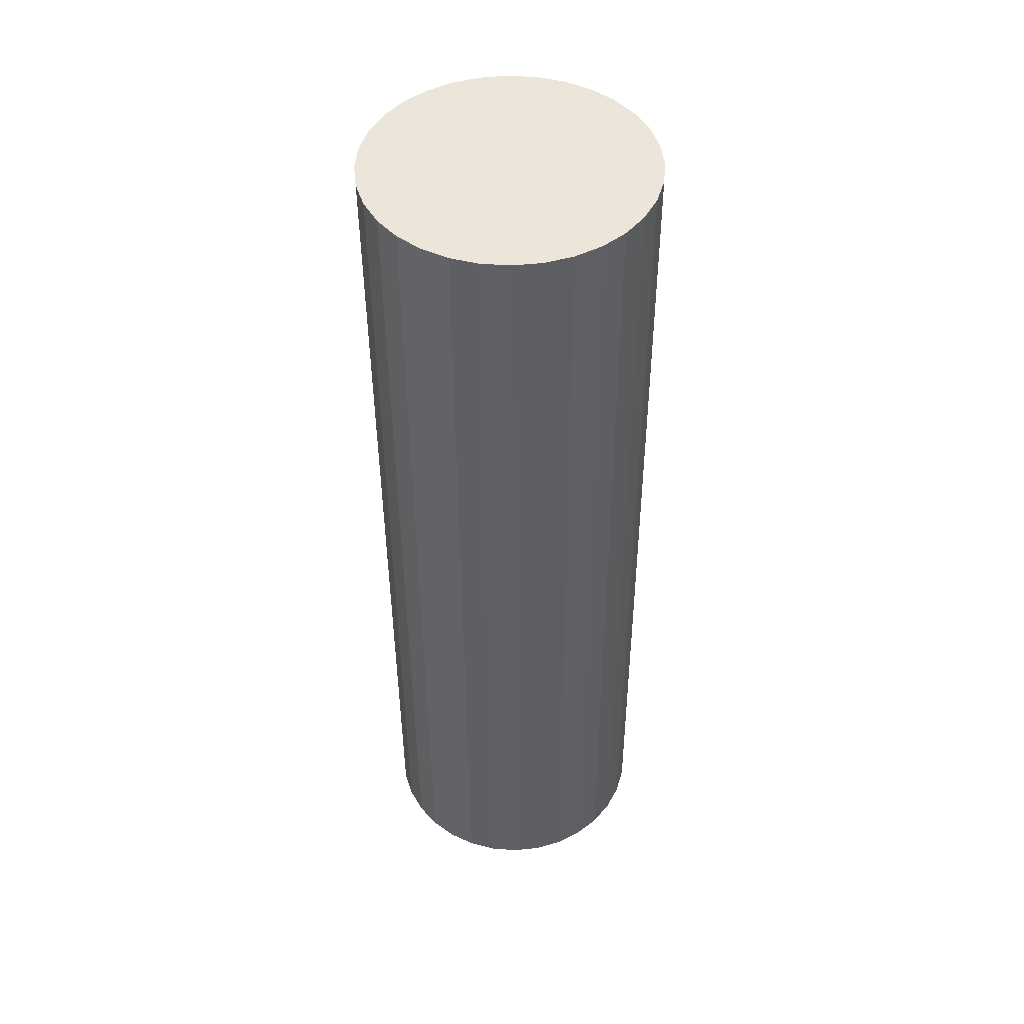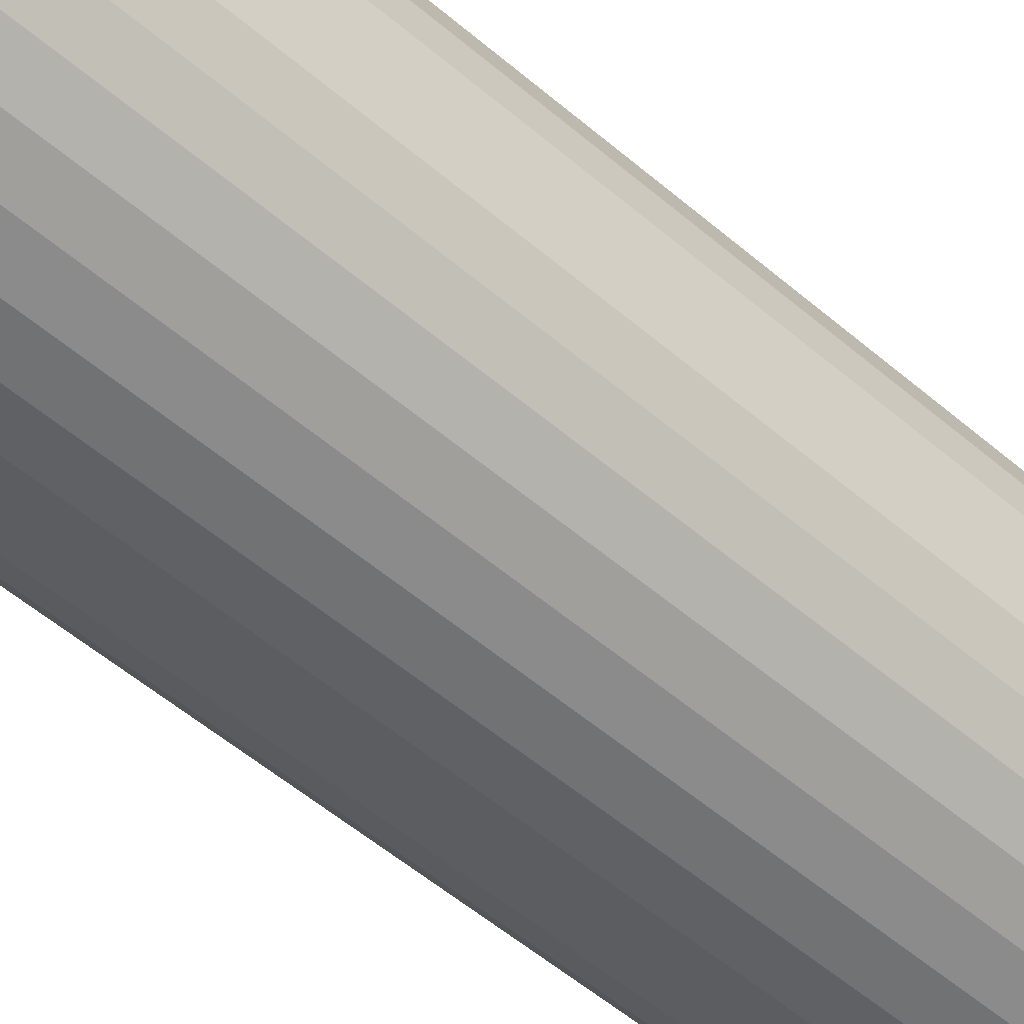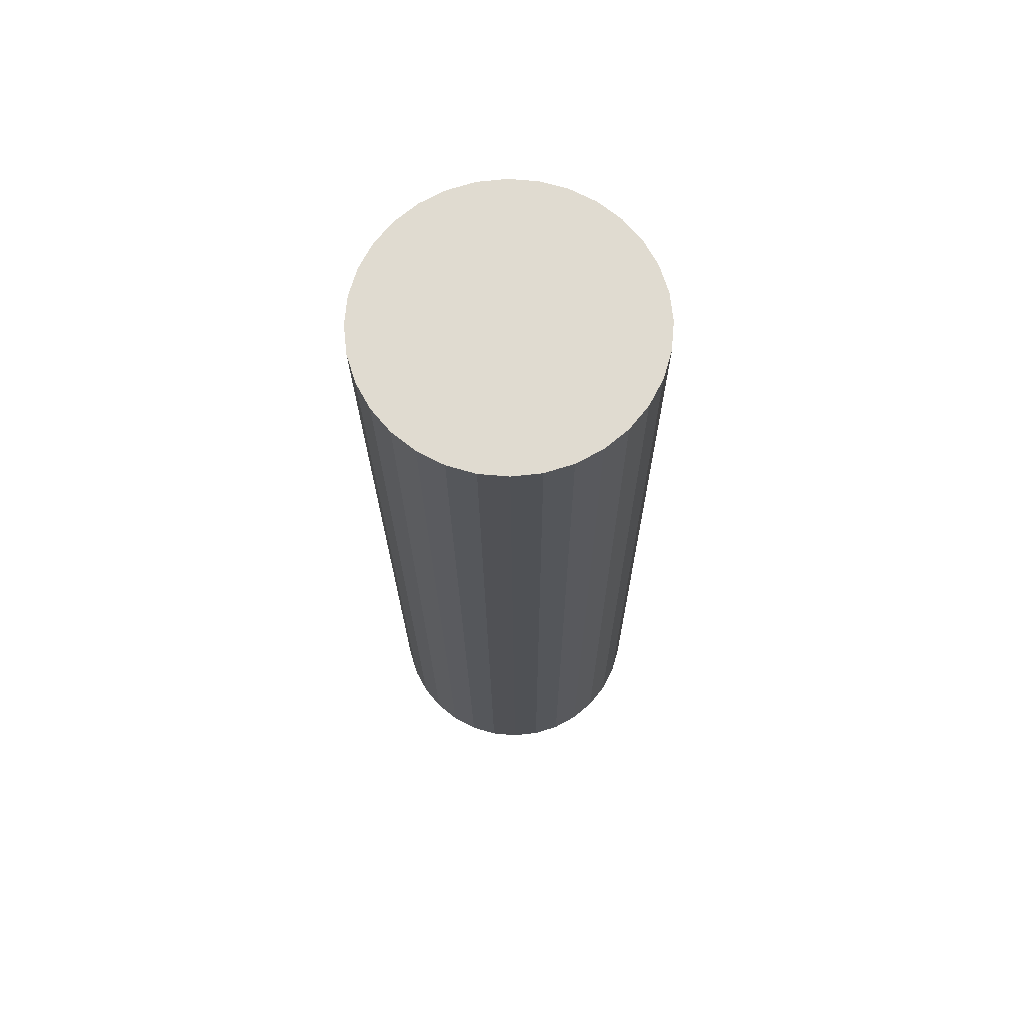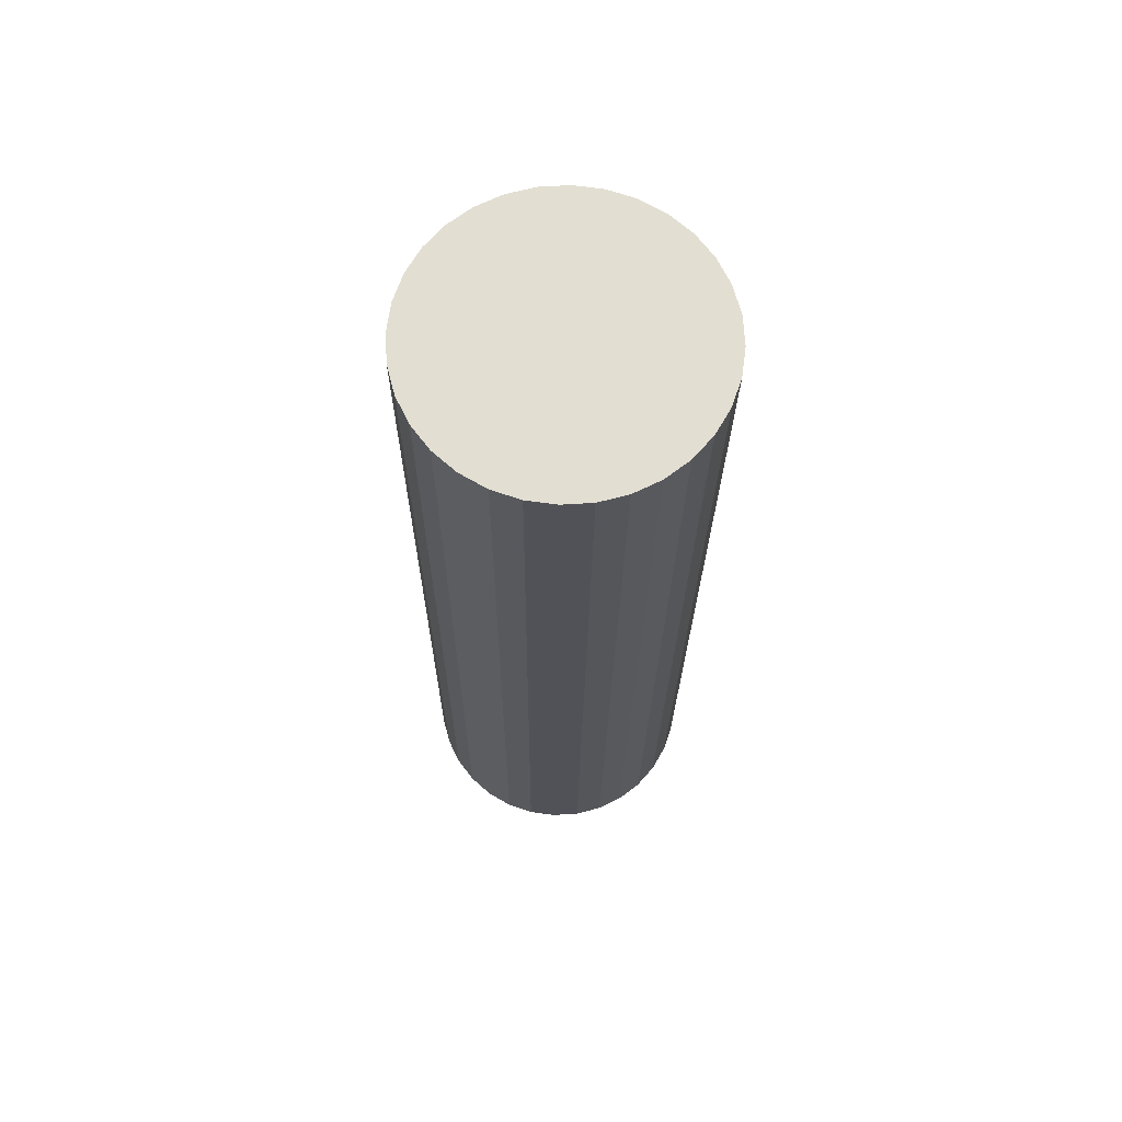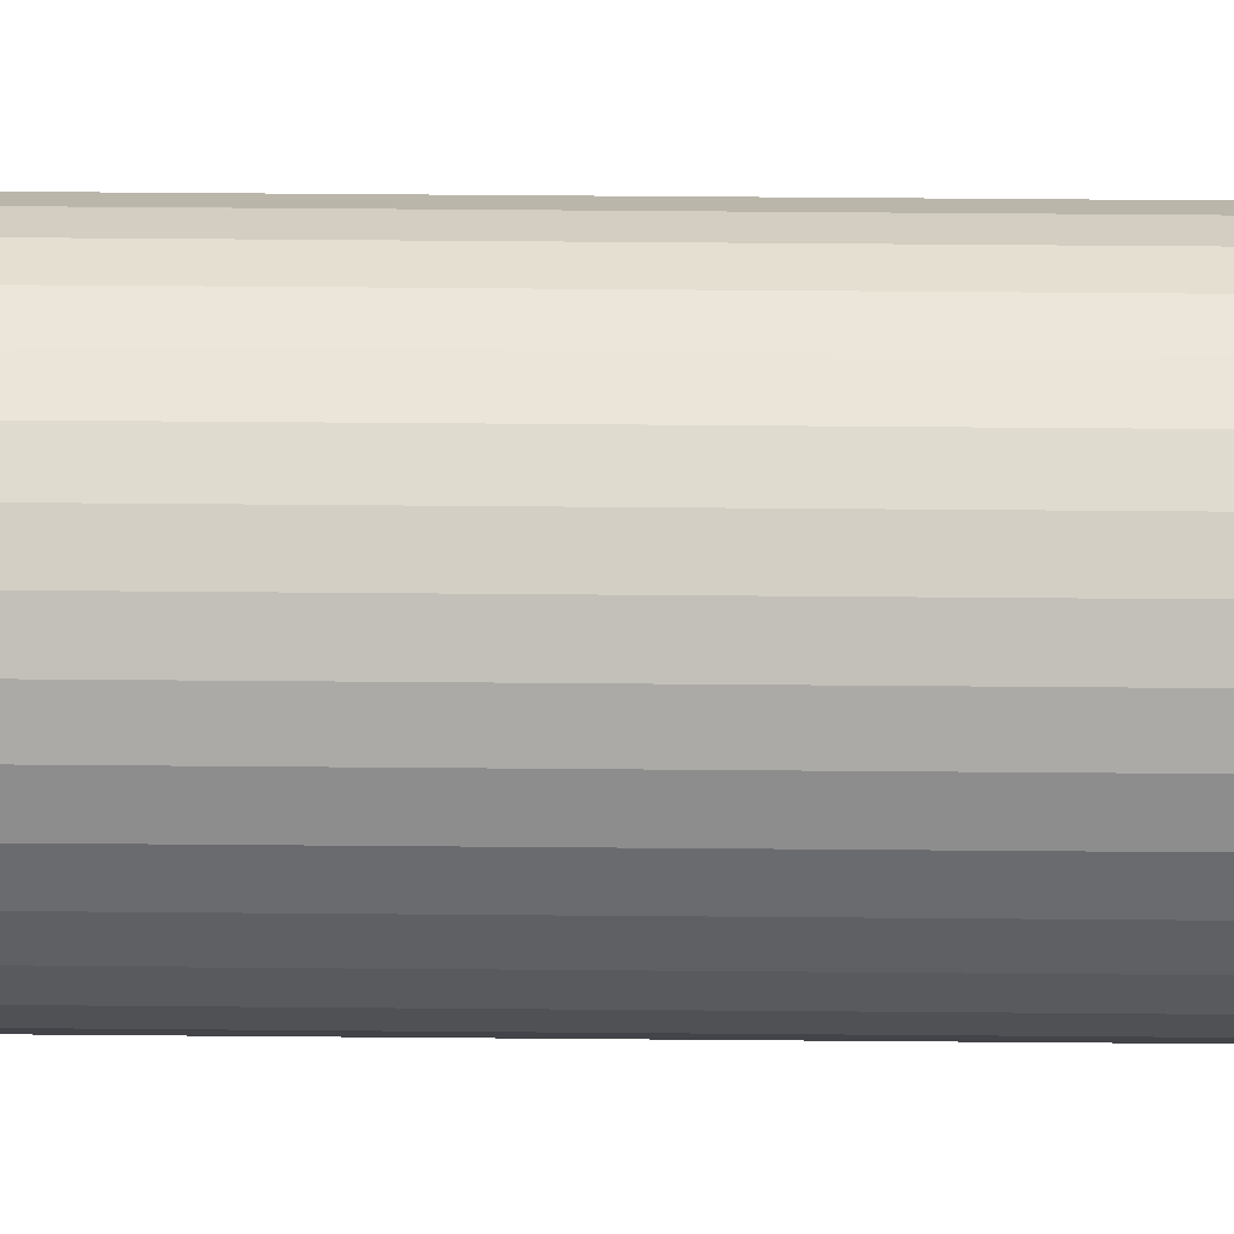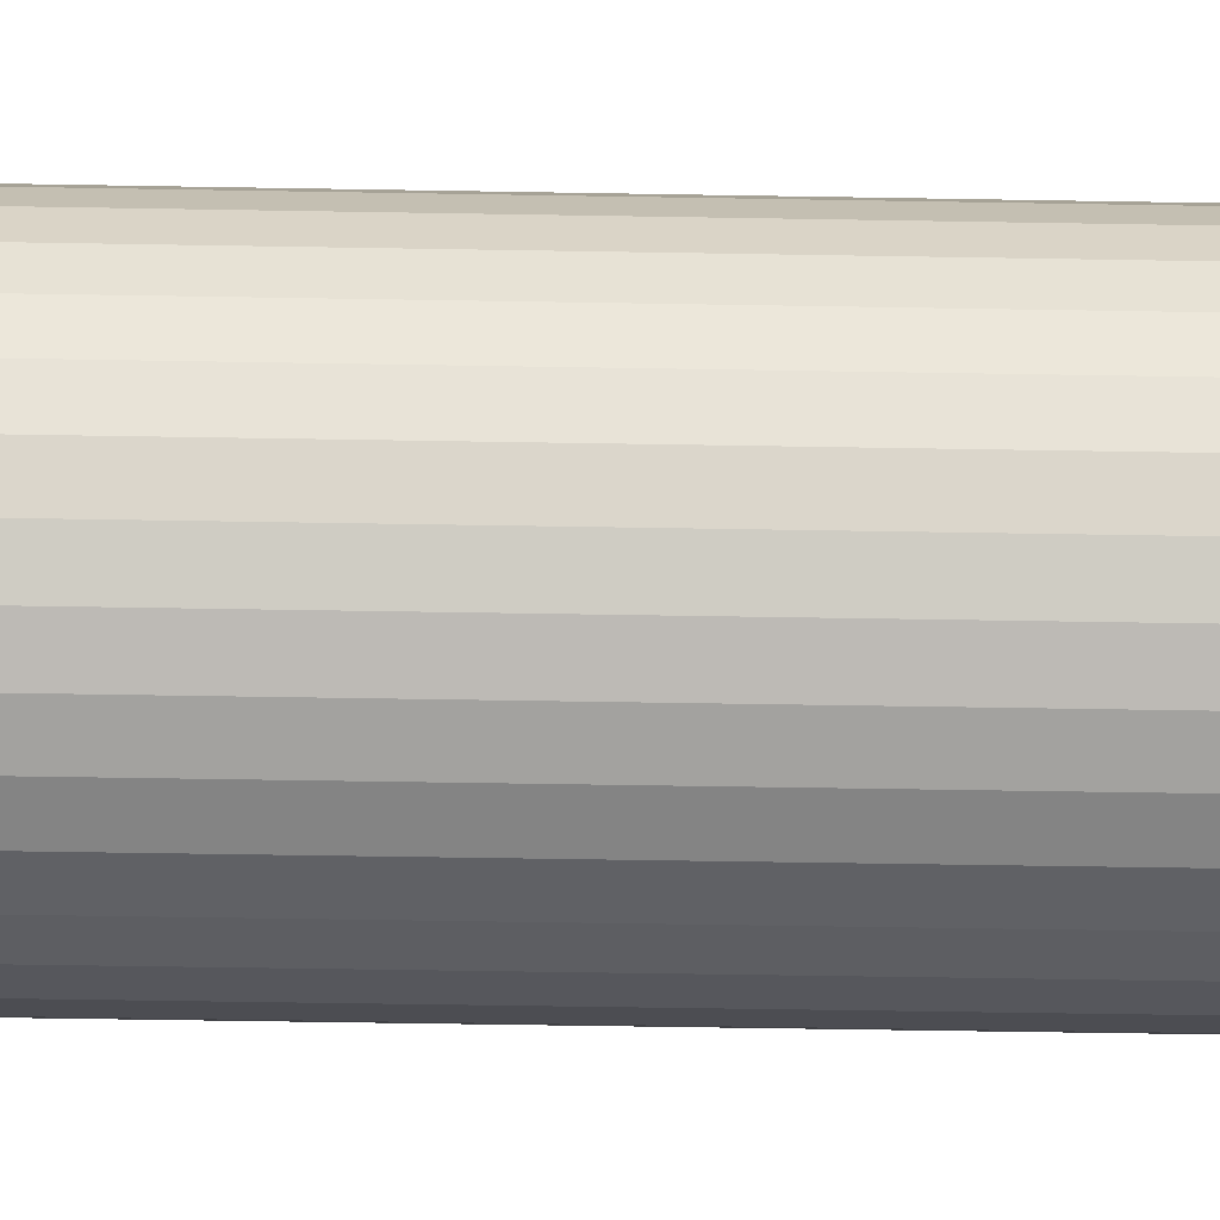
<metadata>
{"format":"obj","ext":"obj","renderer":"f3d","projection":"perspective","resolution":1024,"background":"white","views":[{"elev":47.2,"azim":-147.0,"up":"+Z"},{"elev":-50.8,"azim":46.7,"up":"+Y"},{"elev":69.4,"azim":-135.5,"up":"+Z"},{"elev":68.0,"azim":114.5,"up":"+Z"},{"elev":-25.3,"azim":90.0,"up":"+Y"},{"elev":-21.9,"azim":88.9,"up":"+Y"}]}
</metadata>
<code>
o Cylinder
v 0 -0.2744 1.264
v 0 -0.2962 -1.339
v 0.07674 -0.2668 1.264
v 0.07674 -0.2886 -1.339
v 0.1505 -0.2444 1.264
v 0.1505 -0.2662 -1.339
v 0.2186 -0.2081 1.264
v 0.2186 -0.2299 -1.34
v 0.2782 -0.1592 1.263
v 0.2782 -0.1809 -1.34
v 0.3271 -0.09955 1.263
v 0.3271 -0.1213 -1.34
v 0.3634 -0.03154 1.262
v 0.3634 -0.05332 -1.341
v 0.3858 0.04225 1.262
v 0.3858 0.02047 -1.342
v 0.3934 0.119 1.261
v 0.3934 0.09721 -1.342
v 0.3858 0.1957 1.26
v 0.3858 0.174 -1.343
v 0.3634 0.2695 1.26
v 0.3634 0.2477 -1.344
v 0.3271 0.3375 1.259
v 0.3271 0.3158 -1.344
v 0.2782 0.3971 1.259
v 0.2782 0.3754 -1.345
v 0.2186 0.4461 1.258
v 0.2186 0.4243 -1.345
v 0.1505 0.4824 1.258
v 0.1505 0.4606 -1.345
v 0.07674 0.5048 1.258
v 0.07674 0.483 -1.346
v -0 0.5124 1.258
v -0 0.4906 -1.346
v -0.07674 0.5048 1.258
v -0.07674 0.483 -1.346
v -0.1505 0.4824 1.258
v -0.1505 0.4606 -1.345
v -0.2186 0.4461 1.258
v -0.2186 0.4243 -1.345
v -0.2782 0.3971 1.259
v -0.2782 0.3754 -1.345
v -0.3271 0.3375 1.259
v -0.3271 0.3158 -1.344
v -0.3634 0.2695 1.26
v -0.3634 0.2477 -1.344
v -0.3858 0.1957 1.26
v -0.3858 0.174 -1.343
v -0.3934 0.119 1.261
v -0.3934 0.09721 -1.342
v -0.3858 0.04225 1.262
v -0.3858 0.02047 -1.342
v -0.3634 -0.03154 1.262
v -0.3634 -0.05332 -1.341
v -0.3271 -0.09955 1.263
v -0.3271 -0.1213 -1.34
v -0.2782 -0.1592 1.263
v -0.2782 -0.1809 -1.34
v -0.2185 -0.2081 1.264
v -0.2185 -0.2299 -1.34
v -0.1505 -0.2444 1.264
v -0.1505 -0.2662 -1.339
v -0.07674 -0.2668 1.264
v -0.07674 -0.2886 -1.339
f 1 2 4 3
f 3 4 6 5
f 5 6 8 7
f 7 8 10 9
f 9 10 12 11
f 11 12 14 13
f 13 14 16 15
f 15 16 18 17
f 17 18 20 19
f 19 20 22 21
f 21 22 24 23
f 23 24 26 25
f 25 26 28 27
f 27 28 30 29
f 29 30 32 31
f 31 32 34 33
f 33 34 36 35
f 35 36 38 37
f 37 38 40 39
f 39 40 42 41
f 41 42 44 43
f 43 44 46 45
f 45 46 48 47
f 47 48 50 49
f 49 50 52 51
f 51 52 54 53
f 53 54 56 55
f 55 56 58 57
f 57 58 60 59
f 59 60 62 61
f 4 2 64 62 60 58 56 54 52 50 48 46 44 42 40 38 36 34 32 30 28 26 24 22 20 18 16 14 12 10 8 6
f 61 62 64 63
f 63 64 2 1
f 1 3 5 7 9 11 13 15 17 19 21 23 25 27 29 31 33 35 37 39 41 43 45 47 49 51 53 55 57 59 61 63

</code>
